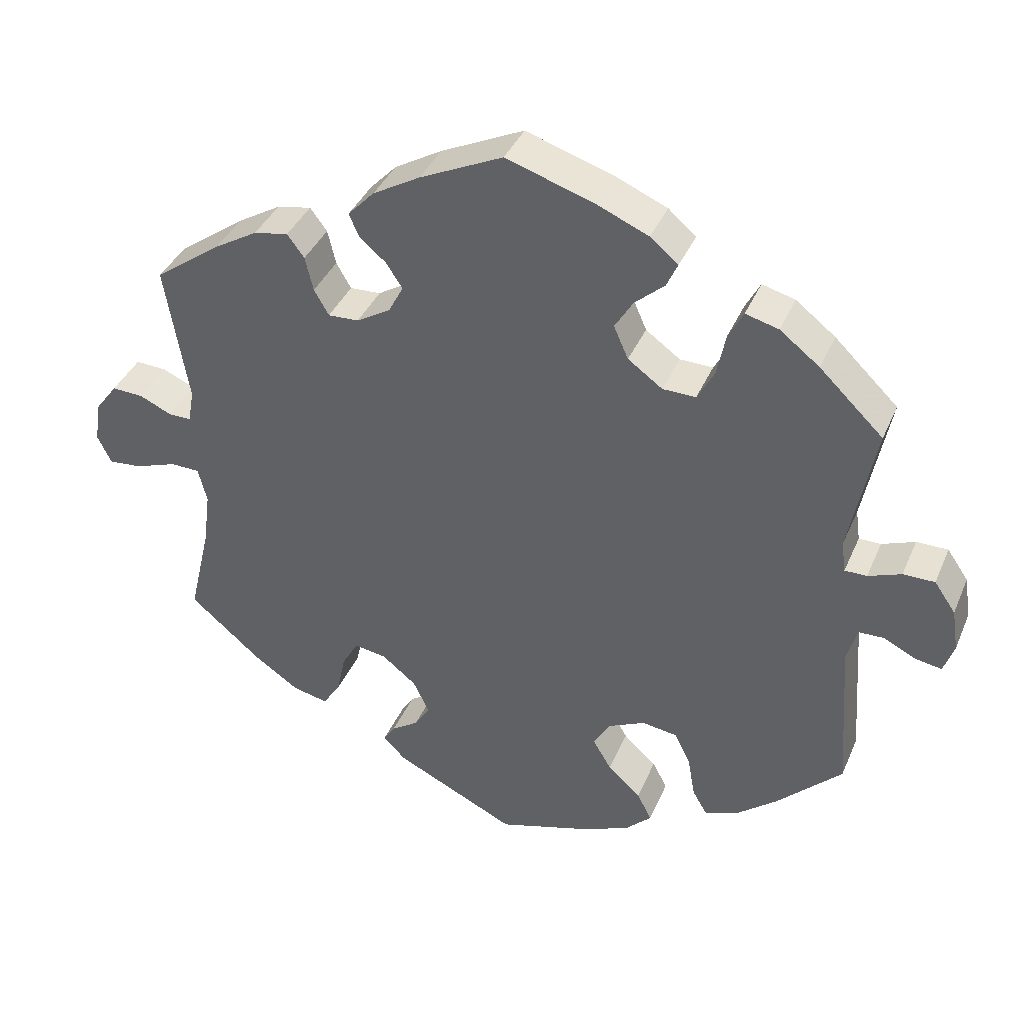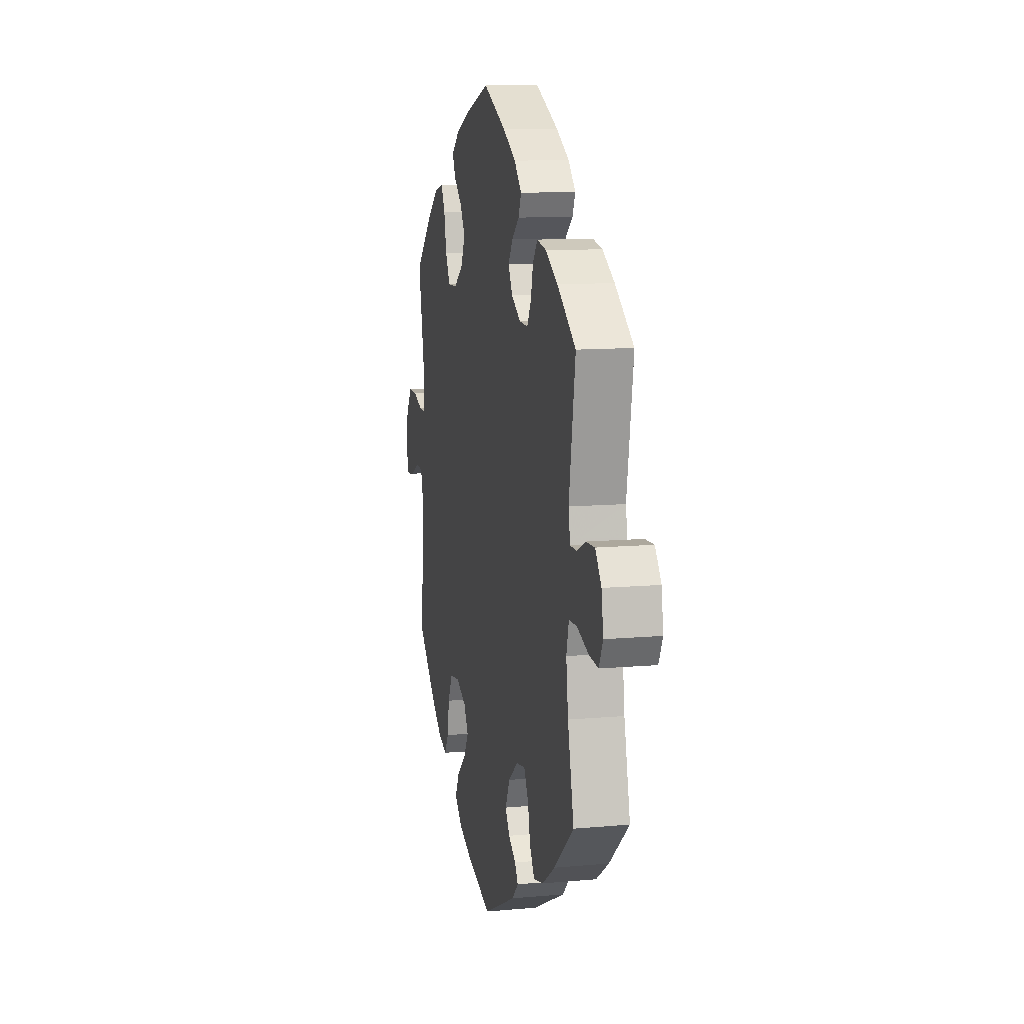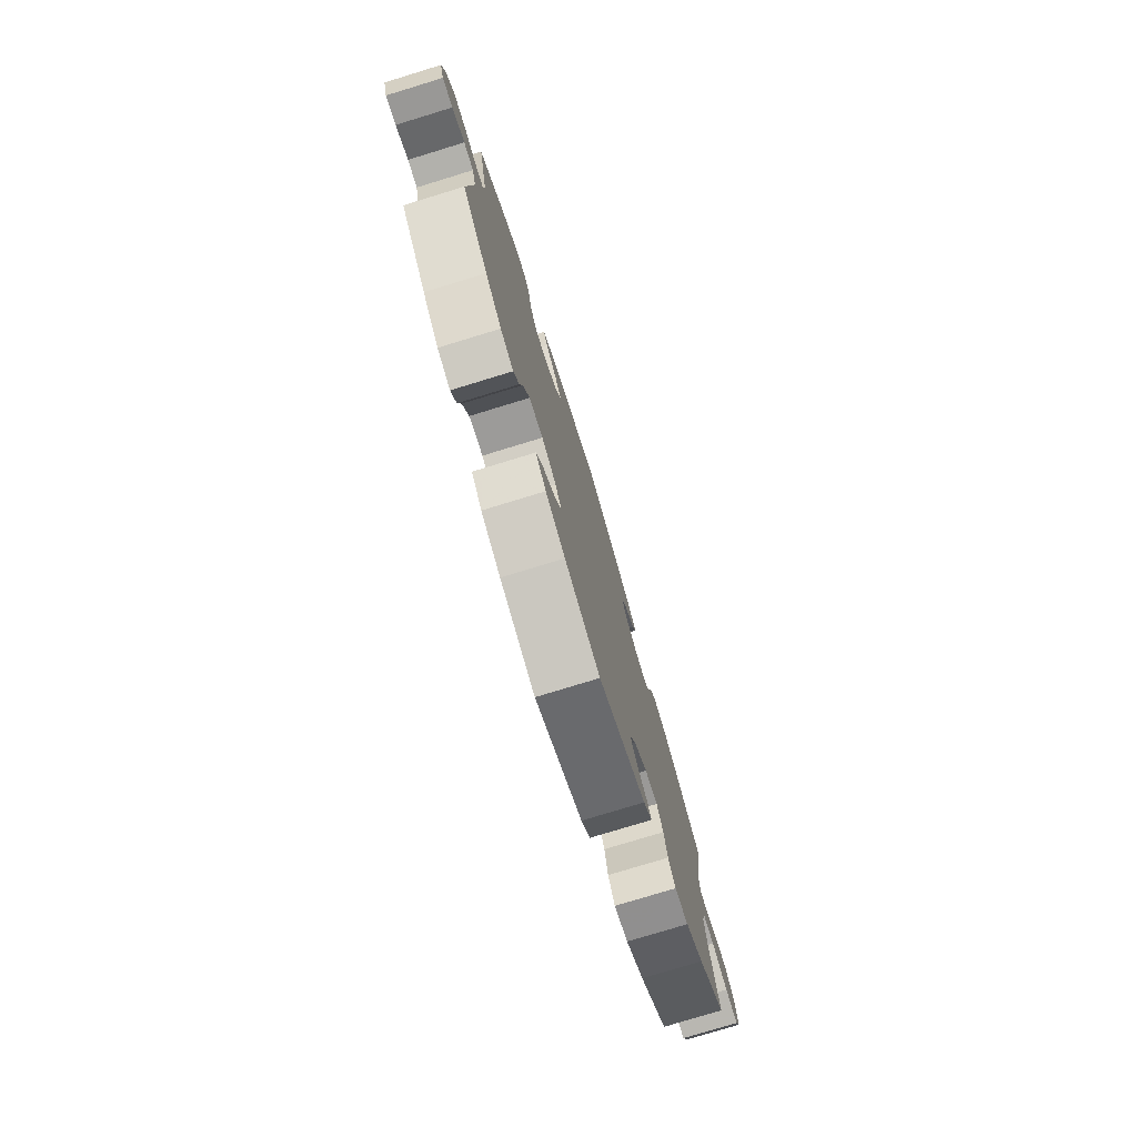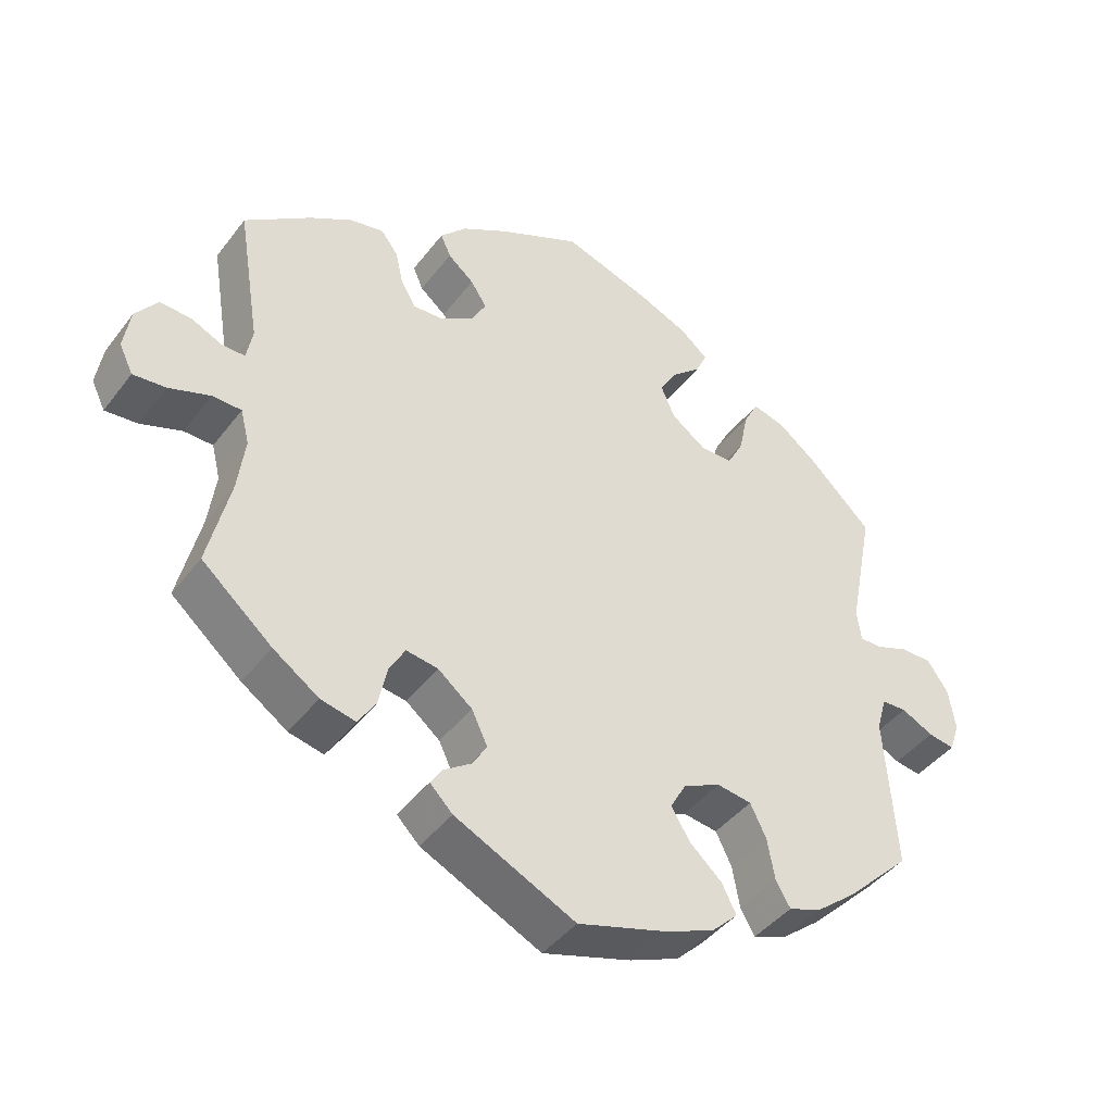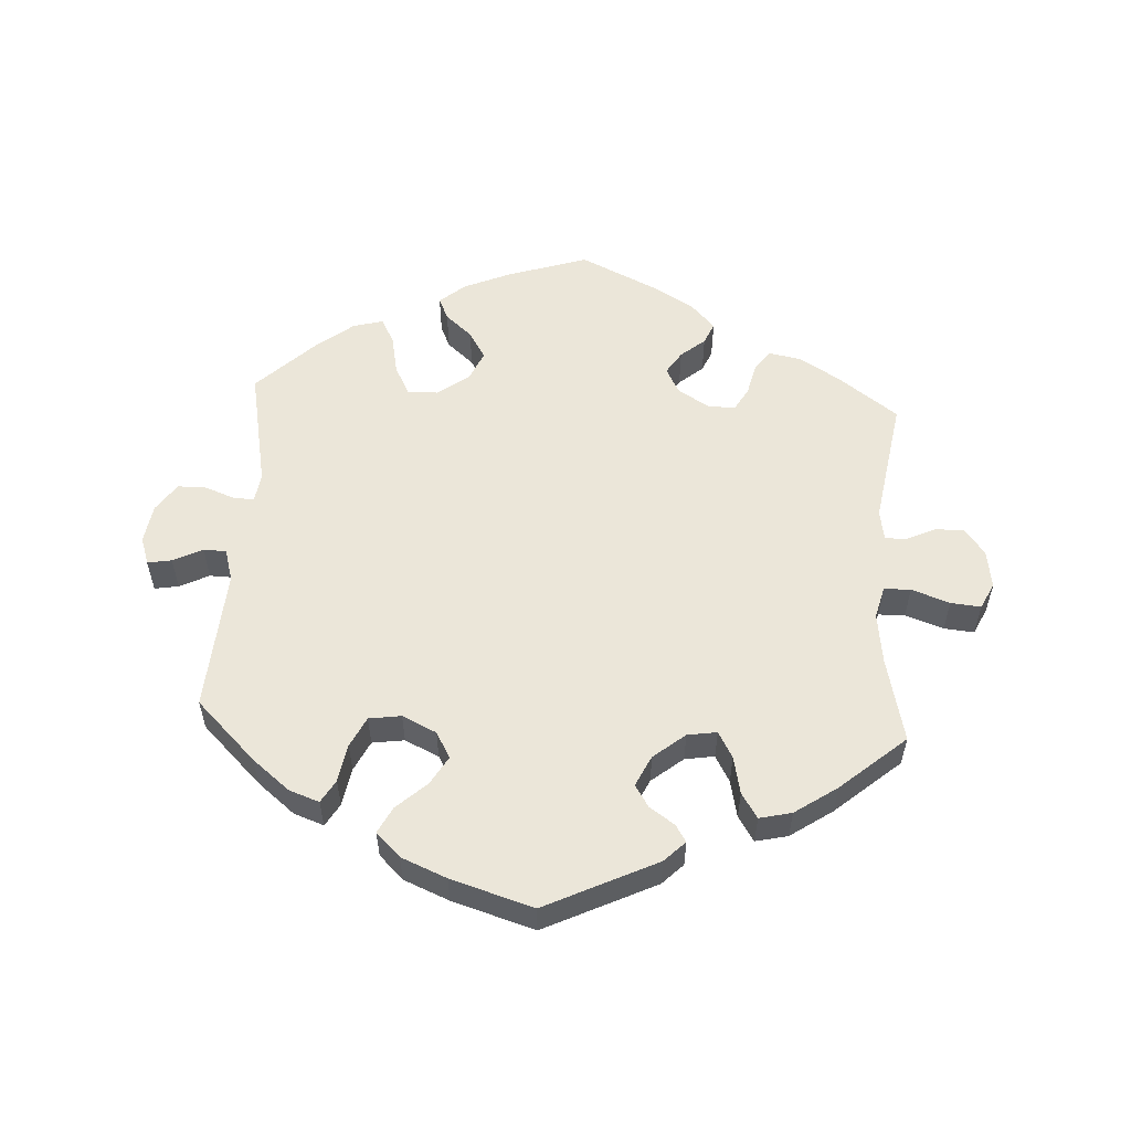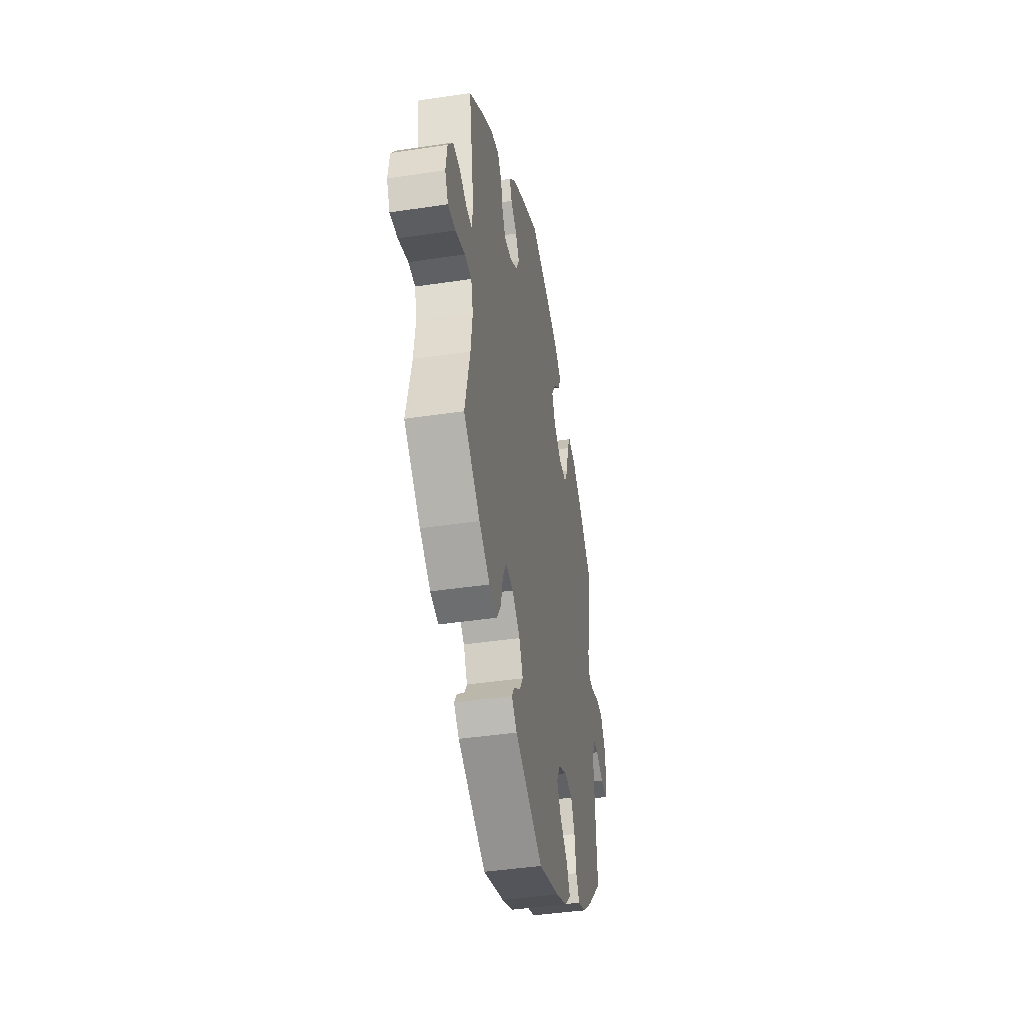
<metadata>
{"format":"obj","ext":"obj","renderer":"f3d","projection":"perspective","resolution":1024,"background":"white","views":[{"elev":38.6,"azim":21.6,"up":"+Z"},{"elev":11.3,"azim":-102.5,"up":"+Z"},{"elev":-77.4,"azim":107.0,"up":"+Z"},{"elev":-42.7,"azim":-34.2,"up":"+Z"},{"elev":56.1,"azim":-176.6,"up":"+Y"},{"elev":-41.7,"azim":-79.7,"up":"+Z"}]}
</metadata>
<code>
v 0.412 0.07 -0.375
v 0.356 0.07 -0.42
v 0.311 0.07 -0.436
v 0.291 0.07 -0.402
v 0.281 0.07 -0.345
v 0.259 0.07 -0.3
v 0.211 0.07 -0.293
v 0.16 0.07 -0.317
v 0.138 0.07 -0.356
v 0.163 0.07 -0.398
v 0.208 0.07 -0.439
v 0.228 0.07 -0.478
v 0.192 0.07 -0.513
v 0.124 0.07 -0.541
v 0.001 0.07 -0.578
v -0.165 0.07 -0.498
v -0.196 0.07 -0.467
v -0.18 0.07 -0.442
v -0.143 0.07 -0.417
v -0.122 0.07 -0.384
v -0.144 0.07 -0.338
v -0.191 0.07 -0.3
v -0.235 0.07 -0.293
v -0.257 0.07 -0.332
v -0.269 0.07 -0.388
v -0.293 0.07 -0.425
v -0.341 0.07 -0.414
v -0.404 0.07 -0.371
v -0.501 0.07 -0.288
v -0.471 0.07 -0.161
v -0.461 0.07 -0.085
v -0.473 0.07 -0.037
v -0.513 0.07 -0.036
v -0.57 0.07 -0.056
v -0.615 0.07 -0.06
v -0.634 0.07 -0.021
v -0.625 0.07 0.036
v -0.595 0.07 0.076
v -0.552 0.07 0.074
v -0.508 0.07 0.054
v -0.477 0.07 0.054
v -0.469 0.07 0.099
v -0.5 0.07 0.289
v -0.409 0.07 0.355
v -0.35 0.07 0.39
v -0.303 0.07 0.399
v -0.28 0.07 0.368
v -0.269 0.07 0.321
v -0.249 0.07 0.286
v -0.207 0.07 0.288
v -0.161 0.07 0.316
v -0.141 0.07 0.354
v -0.163 0.07 0.388
v -0.199 0.07 0.418
v -0.213 0.07 0.45
v -0.177 0.07 0.488
v -0.113 0.07 0.525
v 0 0.07 0.578
v 0.12 0.07 0.539
v 0.19 0.07 0.509
v 0.228 0.07 0.477
v 0.213 0.07 0.444
v 0.173 0.07 0.409
v 0.148 0.07 0.368
v 0.168 0.07 0.323
v 0.215 0.07 0.289
v 0.26 0.07 0.288
v 0.283 0.07 0.331
v 0.295 0.07 0.39
v 0.315 0.07 0.428
v 0.36 0.07 0.416
v 0.414 0.07 0.374
v 0.501 0.07 0.29
v 0.466 0.07 0.112
v 0.472 0.07 0.069
v 0.502 0.07 0.069
v 0.547 0.07 0.086
v 0.59 0.07 0.086
v 0.619 0.07 0.044
v 0.628 0.07 -0.014
v 0.614 0.07 -0.055
v 0.578 0.07 -0.049
v 0.534 0.07 -0.027
v 0.5 0.07 -0.028
v 0.486 0.07 -0.076
v 0.501 0.07 -0.288
v 0.412 0 -0.375
v 0.356 0 -0.42
v 0.311 0 -0.436
v 0.291 0 -0.402
v 0.281 0 -0.345
v 0.259 0 -0.3
v 0.211 0 -0.293
v 0.16 0 -0.317
v 0.138 0 -0.356
v 0.163 0 -0.398
v 0.208 0 -0.439
v 0.228 0 -0.478
v 0.192 0 -0.513
v 0.124 0 -0.541
v 0.001 0 -0.578
v -0.165 0 -0.498
v -0.196 0 -0.467
v -0.18 0 -0.442
v -0.143 0 -0.417
v -0.122 0 -0.384
v -0.144 0 -0.338
v -0.191 0 -0.3
v -0.235 0 -0.293
v -0.257 0 -0.332
v -0.269 0 -0.388
v -0.293 0 -0.425
v -0.341 0 -0.414
v -0.404 0 -0.371
v -0.501 0 -0.288
v -0.471 0 -0.161
v -0.461 0 -0.085
v -0.473 0 -0.037
v -0.513 0 -0.036
v -0.57 0 -0.056
v -0.615 0 -0.06
v -0.634 0 -0.021
v -0.625 0 0.036
v -0.595 0 0.076
v -0.552 0 0.074
v -0.508 0 0.054
v -0.477 0 0.054
v -0.469 0 0.099
v -0.5 0 0.289
v -0.409 0 0.355
v -0.35 0 0.39
v -0.303 0 0.399
v -0.28 0 0.368
v -0.269 0 0.321
v -0.249 0 0.286
v -0.207 0 0.288
v -0.161 0 0.316
v -0.141 0 0.354
v -0.163 0 0.388
v -0.199 0 0.418
v -0.213 0 0.45
v -0.177 0 0.488
v -0.113 0 0.525
v 0 0 0.578
v 0.12 0 0.539
v 0.19 0 0.509
v 0.228 0 0.477
v 0.213 0 0.444
v 0.173 0 0.409
v 0.148 0 0.368
v 0.168 0 0.323
v 0.215 0 0.289
v 0.26 0 0.288
v 0.283 0 0.331
v 0.295 0 0.39
v 0.315 0 0.428
v 0.36 0 0.416
v 0.414 0 0.374
v 0.501 0 0.29
v 0.466 0 0.112
v 0.472 0 0.069
v 0.502 0 0.069
v 0.547 0 0.086
v 0.59 0 0.086
v 0.619 0 0.044
v 0.628 0 -0.014
v 0.614 0 -0.055
v 0.578 0 -0.049
v 0.534 0 -0.027
v 0.5 0 -0.028
v 0.486 0 -0.076
v 0.501 0 -0.288
f 85 86 1 2
f 84 85 2 3
f 80 81 82 83
f 80 83 84
f 79 80 84
f 76 77 78 79
f 75 76 79 84
f 71 72 73 74
f 71 74 75
f 68 69 70 71
f 67 68 71 75
f 66 67 75 84
f 60 61 62 63
f 60 63 64
f 59 60 64
f 58 59 64
f 57 58 64 65
f 53 54 55 56
f 52 53 56 57
f 45 46 47 48
f 45 48 49
f 42 43 44 45
f 41 42 45 49
f 37 38 39 40
f 37 40 41
f 36 37 41
f 33 34 35 36
f 32 33 36 41
f 31 32 41 49
f 27 28 29 30
f 24 25 26 27
f 23 24 27 30
f 22 23 30 31
f 16 17 18 19
f 16 19 20
f 15 16 20
f 14 15 20 21
f 10 11 12 13
f 9 10 13 14
f 84 3 4 5
f 84 5 6
f 66 84 6 7
f 52 57 65 66
f 51 52 66 7
f 50 51 7 8
f 22 31 49 50
f 22 50 8 9
f 9 14 21 22
f 88 87 172 171
f 89 88 171 170
f 169 168 167 166
f 170 169 166
f 170 166 165
f 165 164 163 162
f 170 165 162 161
f 160 159 158 157
f 161 160 157
f 157 156 155 154
f 161 157 154 153
f 170 161 153 152
f 149 148 147 146
f 150 149 146
f 150 146 145
f 150 145 144
f 151 150 144 143
f 142 141 140 139
f 143 142 139 138
f 134 133 132 131
f 135 134 131
f 131 130 129 128
f 135 131 128 127
f 126 125 124 123
f 127 126 123
f 127 123 122
f 122 121 120 119
f 127 122 119 118
f 135 127 118 117
f 116 115 114 113
f 113 112 111 110
f 116 113 110 109
f 117 116 109 108
f 105 104 103 102
f 106 105 102
f 106 102 101
f 107 106 101 100
f 99 98 97 96
f 100 99 96 95
f 91 90 89 170
f 92 91 170
f 93 92 170 152
f 152 151 143 138
f 93 152 138 137
f 94 93 137 136
f 136 135 117 108
f 95 94 136 108
f 108 107 100 95
f 1 87 88 2
f 2 88 89 3
f 3 89 90 4
f 4 90 91 5
f 5 91 92 6
f 6 92 93 7
f 7 93 94 8
f 8 94 95 9
f 9 95 96 10
f 10 96 97 11
f 11 97 98 12
f 12 98 99 13
f 13 99 100 14
f 14 100 101 15
f 15 101 102 16
f 16 102 103 17
f 17 103 104 18
f 18 104 105 19
f 19 105 106 20
f 20 106 107 21
f 21 107 108 22
f 22 108 109 23
f 23 109 110 24
f 24 110 111 25
f 25 111 112 26
f 26 112 113 27
f 27 113 114 28
f 28 114 115 29
f 29 115 116 30
f 30 116 117 31
f 31 117 118 32
f 32 118 119 33
f 33 119 120 34
f 34 120 121 35
f 35 121 122 36
f 36 122 123 37
f 37 123 124 38
f 38 124 125 39
f 39 125 126 40
f 40 126 127 41
f 41 127 128 42
f 42 128 129 43
f 43 129 130 44
f 44 130 131 45
f 45 131 132 46
f 46 132 133 47
f 47 133 134 48
f 48 134 135 49
f 49 135 136 50
f 50 136 137 51
f 51 137 138 52
f 52 138 139 53
f 53 139 140 54
f 54 140 141 55
f 55 141 142 56
f 56 142 143 57
f 57 143 144 58
f 58 144 145 59
f 59 145 146 60
f 60 146 147 61
f 61 147 148 62
f 62 148 149 63
f 63 149 150 64
f 64 150 151 65
f 65 151 152 66
f 66 152 153 67
f 67 153 154 68
f 68 154 155 69
f 69 155 156 70
f 70 156 157 71
f 71 157 158 72
f 72 158 159 73
f 73 159 160 74
f 74 160 161 75
f 75 161 162 76
f 76 162 163 77
f 77 163 164 78
f 78 164 165 79
f 79 165 166 80
f 80 166 167 81
f 81 167 168 82
f 82 168 169 83
f 83 169 170 84
f 84 170 171 85
f 85 171 172 86
f 86 172 87 1

</code>
